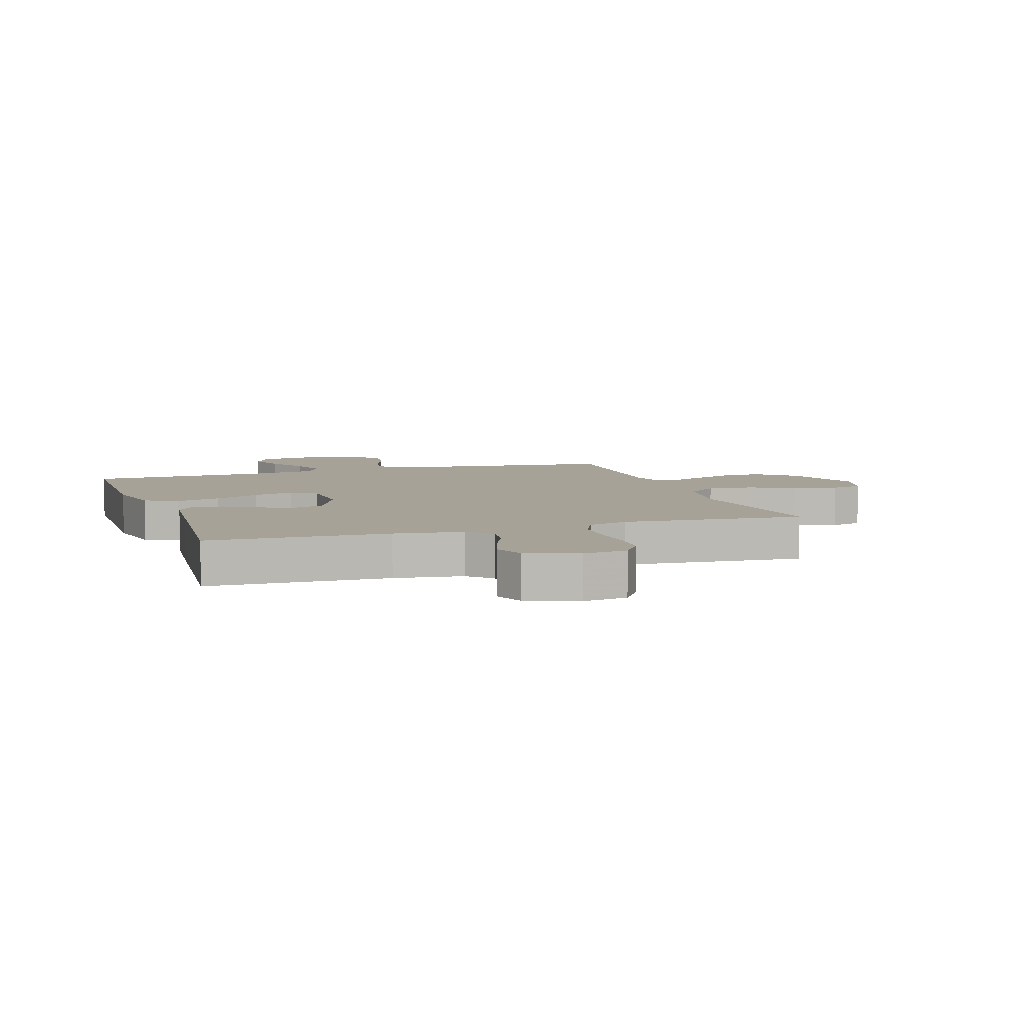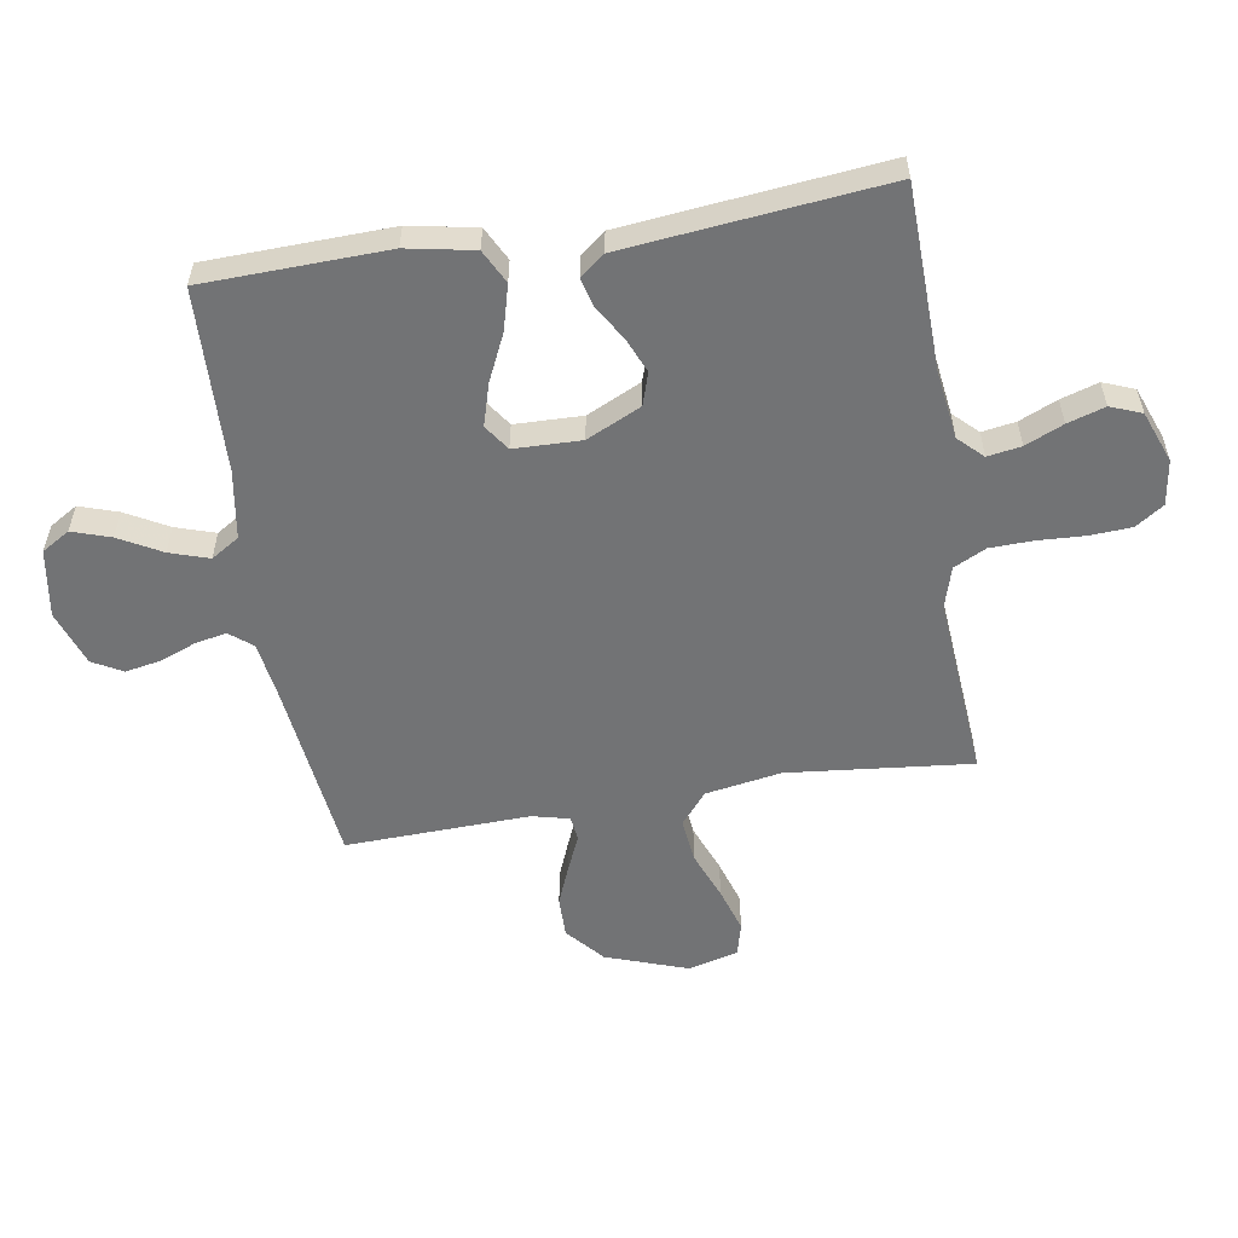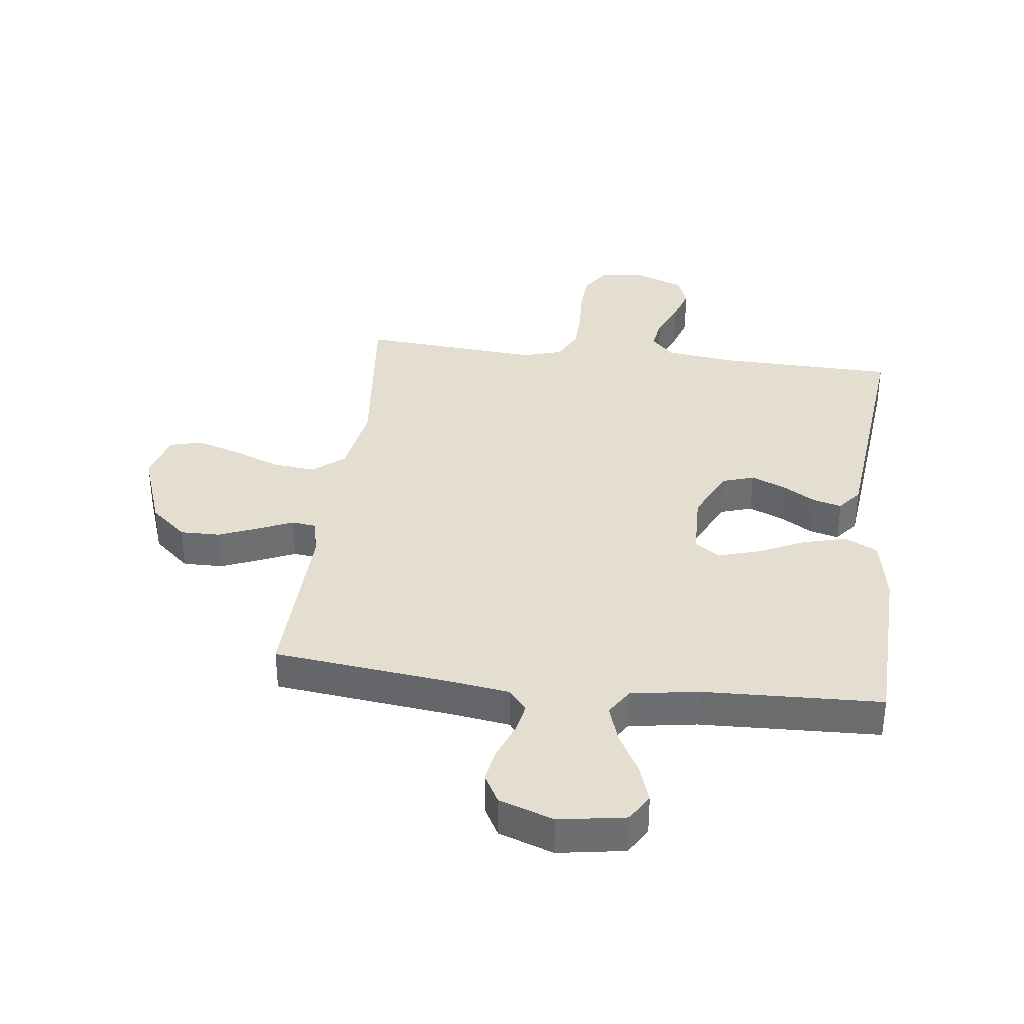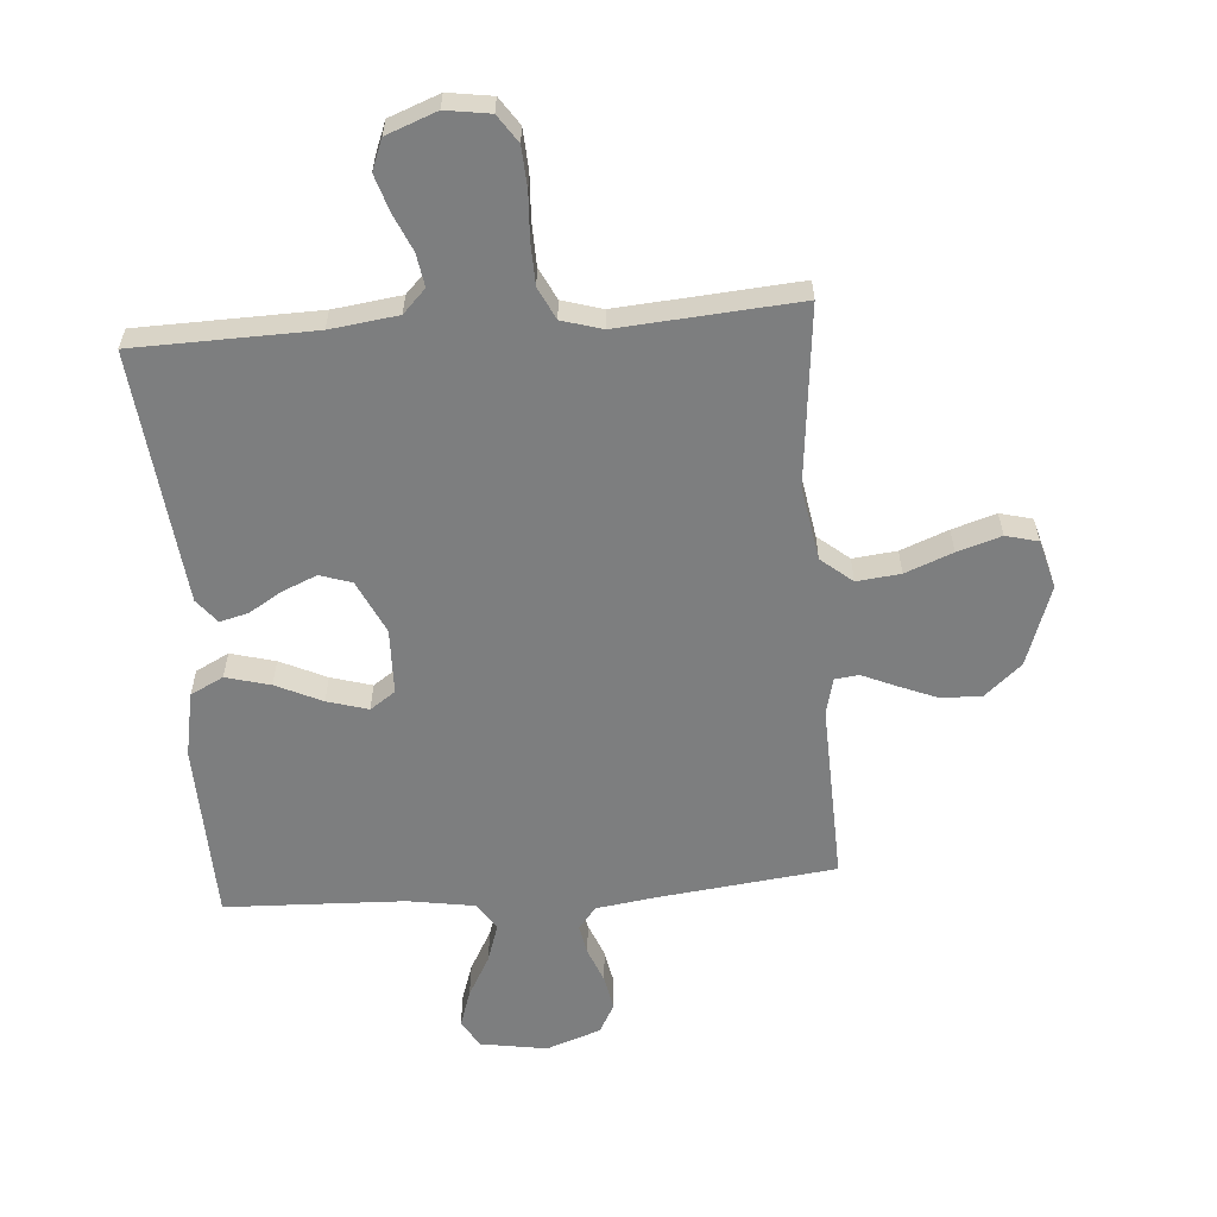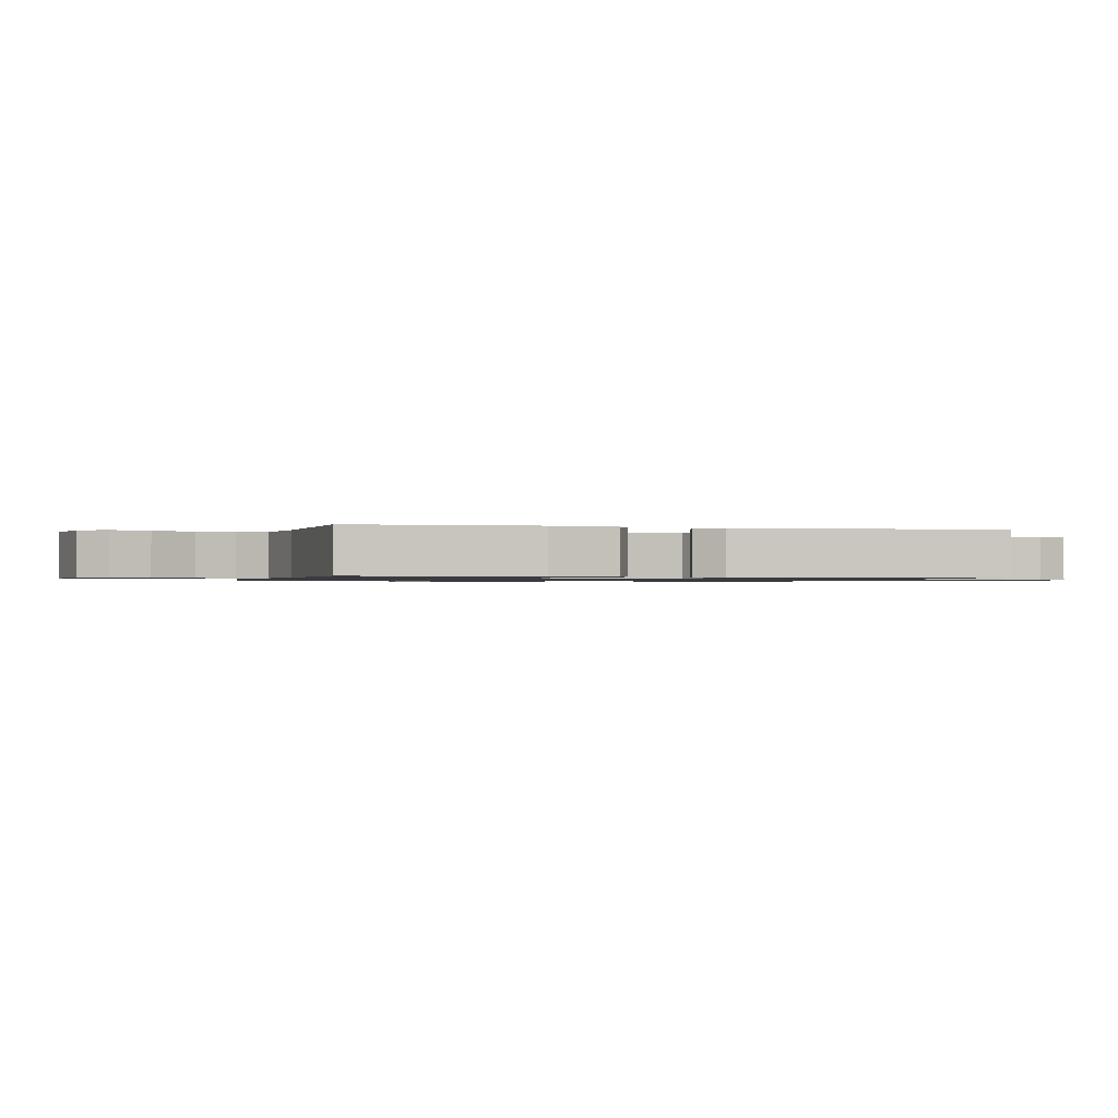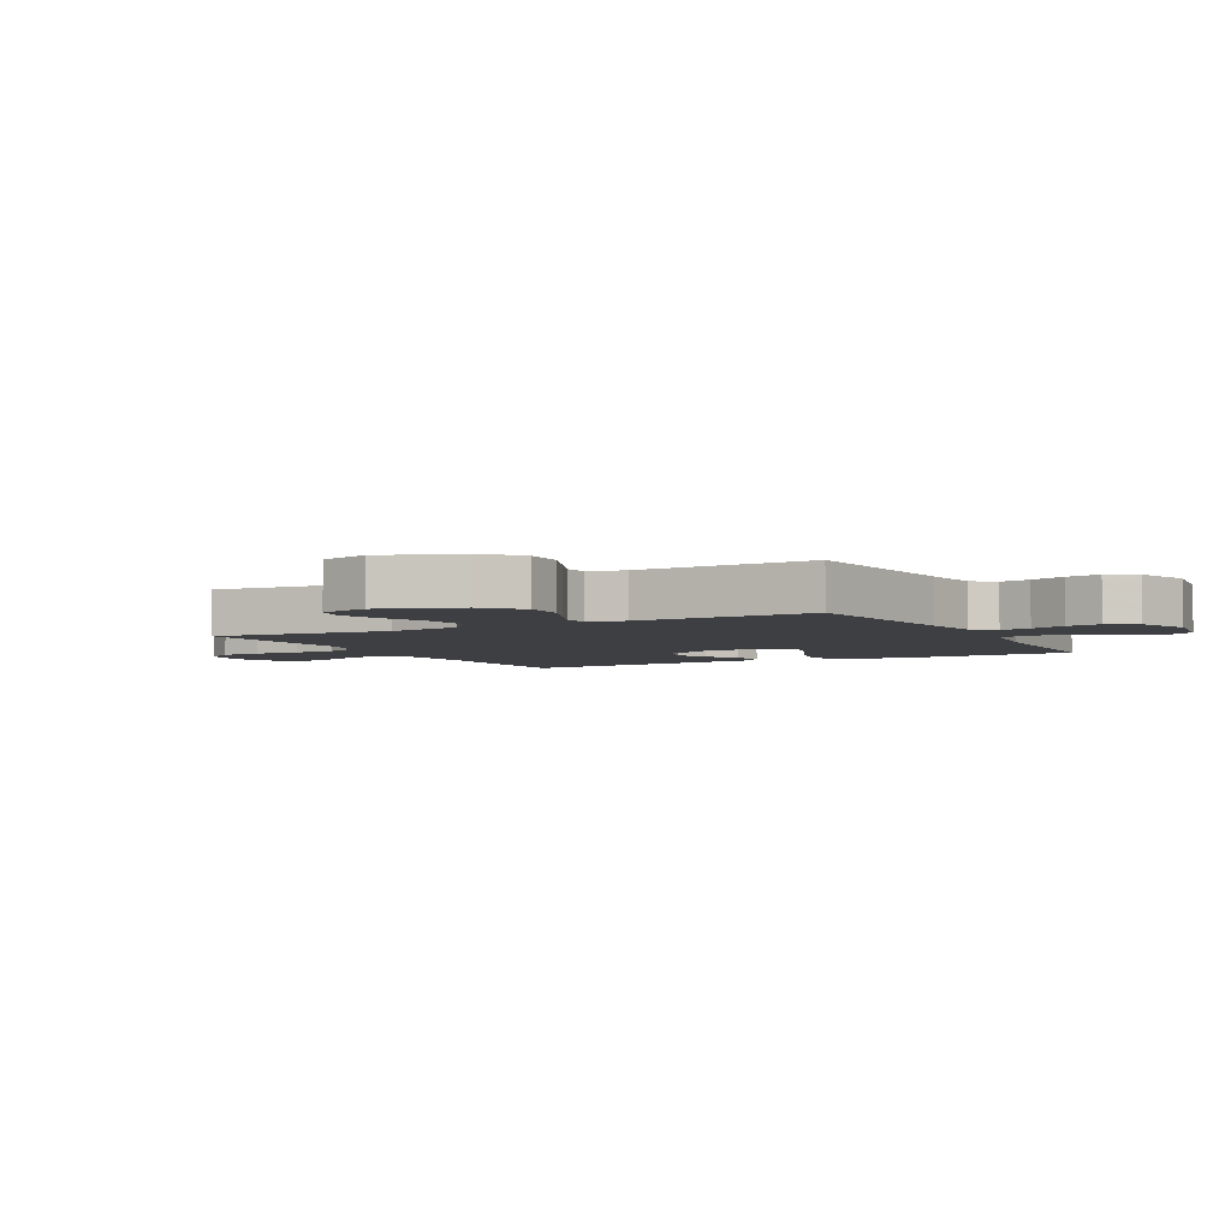
<metadata>
{"format":"obj","ext":"obj","renderer":"f3d","projection":"perspective","resolution":1024,"background":"white","views":[{"elev":6.5,"azim":-18.4,"up":"+Y"},{"elev":-55.8,"azim":-80.7,"up":"+Y"},{"elev":35.8,"azim":-173.0,"up":"+Y"},{"elev":-59.3,"azim":4.4,"up":"+Y"},{"elev":-0.9,"azim":-104.8,"up":"+Y"},{"elev":-4.2,"azim":118.2,"up":"+Y"}]}
</metadata>
<code>
v -0.5 0.07 0.5
v -0.2 0.07 0.507
v -0.087 0.07 0.522
v -0.049 0.07 0.561
v -0.058 0.07 0.616
v -0.085 0.07 0.678
v -0.104 0.07 0.739
v -0.084 0.07 0.79
v 0 0.07 0.822
v 0.074 0.07 0.811
v 0.105 0.07 0.765
v 0.109 0.07 0.697
v 0.105 0.07 0.621
v 0.107 0.07 0.55
v 0.133 0.07 0.497
v 0.2 0.07 0.477
v 0.5 0.07 0.5
v 0.469 0.07 0.2
v 0.49 0.07 0.076
v 0.542 0.07 0.033
v 0.615 0.07 0.041
v 0.694 0.07 0.072
v 0.767 0.07 0.095
v 0.821 0.07 0.081
v 0.843 0.07 0
v 0.796 0.07 -0.134
v 0.735 0.07 -0.187
v 0.668 0.07 -0.186
v 0.602 0.07 -0.159
v 0.545 0.07 -0.134
v 0.505 0.07 -0.139
v 0.49 0.07 -0.2
v 0.5 0.07 -0.5
v 0.2 0.07 -0.535
v 0.104 0.07 -0.549
v 0.074 0.07 -0.586
v 0.084 0.07 -0.637
v 0.107 0.07 -0.696
v 0.118 0.07 -0.754
v 0.091 0.07 -0.803
v 0 0.07 -0.835
v -0.111 0.07 -0.817
v -0.139 0.07 -0.771
v -0.118 0.07 -0.708
v -0.08 0.07 -0.639
v -0.059 0.07 -0.575
v -0.088 0.07 -0.529
v -0.2 0.07 -0.511
v -0.5 0.07 -0.5
v -0.509 0.07 -0.2
v -0.488 0.07 -0.091
v -0.433 0.07 -0.063
v -0.359 0.07 -0.083
v -0.282 0.07 -0.119
v -0.214 0.07 -0.139
v -0.172 0.07 -0.11
v -0.169 0.07 0
v -0.211 0.07 0.089
v -0.264 0.07 0.106
v -0.321 0.07 0.082
v -0.377 0.07 0.048
v -0.424 0.07 0.036
v -0.456 0.07 0.076
v -0.469 0.07 0.2
v -0.5 0 0.5
v -0.2 0 0.507
v -0.087 0 0.522
v -0.049 0 0.561
v -0.058 0 0.616
v -0.085 0 0.678
v -0.104 0 0.739
v -0.084 0 0.79
v 0 0 0.822
v 0.074 0 0.811
v 0.105 0 0.765
v 0.109 0 0.697
v 0.105 0 0.621
v 0.107 0 0.55
v 0.133 0 0.497
v 0.2 0 0.477
v 0.5 0 0.5
v 0.469 0 0.2
v 0.49 0 0.076
v 0.542 0 0.033
v 0.615 0 0.041
v 0.694 0 0.072
v 0.767 0 0.095
v 0.821 0 0.081
v 0.843 0 0
v 0.796 0 -0.134
v 0.735 0 -0.187
v 0.668 0 -0.186
v 0.602 0 -0.159
v 0.545 0 -0.134
v 0.505 0 -0.139
v 0.49 0 -0.2
v 0.5 0 -0.5
v 0.2 0 -0.535
v 0.104 0 -0.549
v 0.074 0 -0.586
v 0.084 0 -0.637
v 0.107 0 -0.696
v 0.118 0 -0.754
v 0.091 0 -0.803
v 0 0 -0.835
v -0.111 0 -0.817
v -0.139 0 -0.771
v -0.118 0 -0.708
v -0.08 0 -0.639
v -0.059 0 -0.575
v -0.088 0 -0.529
v -0.2 0 -0.511
v -0.5 0 -0.5
v -0.509 0 -0.2
v -0.488 0 -0.091
v -0.433 0 -0.063
v -0.359 0 -0.083
v -0.282 0 -0.119
v -0.214 0 -0.139
v -0.172 0 -0.11
v -0.169 0 0
v -0.211 0 0.089
v -0.264 0 0.106
v -0.321 0 0.082
v -0.377 0 0.048
v -0.424 0 0.036
v -0.456 0 0.076
v -0.469 0 0.2
f 64 1 2
f 63 64 2
f 62 63 2
f 61 62 2
f 60 61 2
f 59 60 2 3
f 58 59 3 4
f 57 58 4
f 56 57 4
f 52 53 54
f 51 52 54
f 50 51 54
f 49 50 54
f 48 49 54
f 47 48 54 55
f 46 47 55 56
f 43 44 45
f 42 43 45
f 41 42 45
f 40 41 45
f 39 40 45
f 38 39 45
f 37 38 45
f 36 37 45 46
f 46 56 4
f 36 46 4
f 35 36 4
f 32 33 34
f 34 35 4
f 32 34 4
f 31 32 4
f 28 29 30
f 27 28 30
f 26 27 30
f 25 26 30
f 24 25 30
f 23 24 30
f 22 23 30
f 21 22 30
f 20 21 30 31
f 16 17 18
f 15 16 18 19
f 11 12 13
f 10 11 13
f 9 10 13
f 8 9 13
f 7 8 13
f 6 7 13
f 5 6 13
f 5 13 14
f 4 5 14 15
f 19 20 31
f 4 15 19 31
f 66 65 128
f 66 128 127
f 66 127 126
f 66 126 125
f 66 125 124
f 67 66 124 123
f 68 67 123 122
f 68 122 121
f 68 121 120
f 118 117 116
f 118 116 115
f 118 115 114
f 118 114 113
f 118 113 112
f 119 118 112 111
f 120 119 111 110
f 109 108 107
f 109 107 106
f 109 106 105
f 109 105 104
f 109 104 103
f 109 103 102
f 109 102 101
f 110 109 101 100
f 68 120 110
f 68 110 100
f 68 100 99
f 98 97 96
f 68 99 98
f 68 98 96
f 68 96 95
f 94 93 92
f 94 92 91
f 94 91 90
f 94 90 89
f 94 89 88
f 94 88 87
f 94 87 86
f 94 86 85
f 95 94 85 84
f 82 81 80
f 83 82 80 79
f 77 76 75
f 77 75 74
f 77 74 73
f 77 73 72
f 77 72 71
f 77 71 70
f 77 70 69
f 78 77 69
f 79 78 69 68
f 95 84 83
f 95 83 79 68
f 1 65 66 2
f 2 66 67 3
f 3 67 68 4
f 4 68 69 5
f 5 69 70 6
f 6 70 71 7
f 7 71 72 8
f 8 72 73 9
f 9 73 74 10
f 10 74 75 11
f 11 75 76 12
f 12 76 77 13
f 13 77 78 14
f 14 78 79 15
f 15 79 80 16
f 16 80 81 17
f 17 81 82 18
f 18 82 83 19
f 19 83 84 20
f 20 84 85 21
f 21 85 86 22
f 22 86 87 23
f 23 87 88 24
f 24 88 89 25
f 25 89 90 26
f 26 90 91 27
f 27 91 92 28
f 28 92 93 29
f 29 93 94 30
f 30 94 95 31
f 31 95 96 32
f 32 96 97 33
f 33 97 98 34
f 34 98 99 35
f 35 99 100 36
f 36 100 101 37
f 37 101 102 38
f 38 102 103 39
f 39 103 104 40
f 40 104 105 41
f 41 105 106 42
f 42 106 107 43
f 43 107 108 44
f 44 108 109 45
f 45 109 110 46
f 46 110 111 47
f 47 111 112 48
f 48 112 113 49
f 49 113 114 50
f 50 114 115 51
f 51 115 116 52
f 52 116 117 53
f 53 117 118 54
f 54 118 119 55
f 55 119 120 56
f 56 120 121 57
f 57 121 122 58
f 58 122 123 59
f 59 123 124 60
f 60 124 125 61
f 61 125 126 62
f 62 126 127 63
f 63 127 128 64
f 64 128 65 1

</code>
